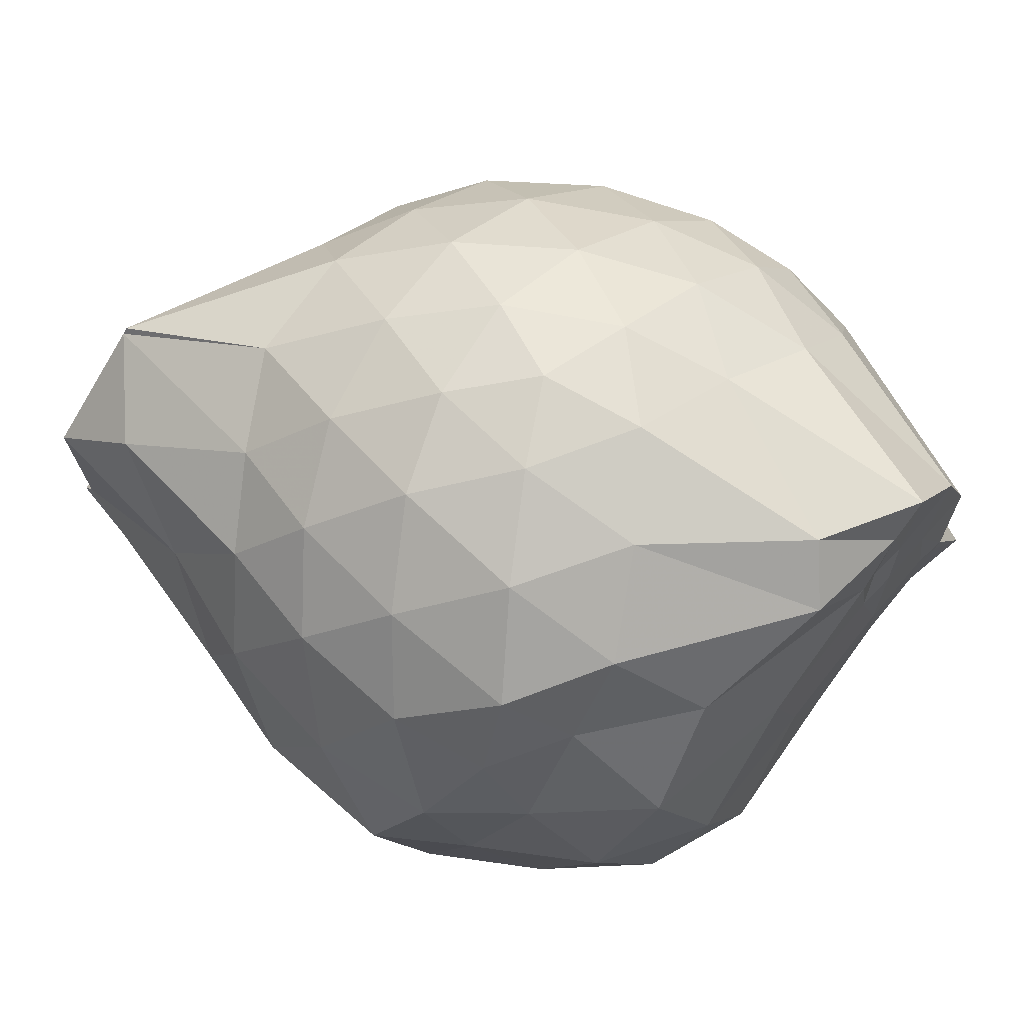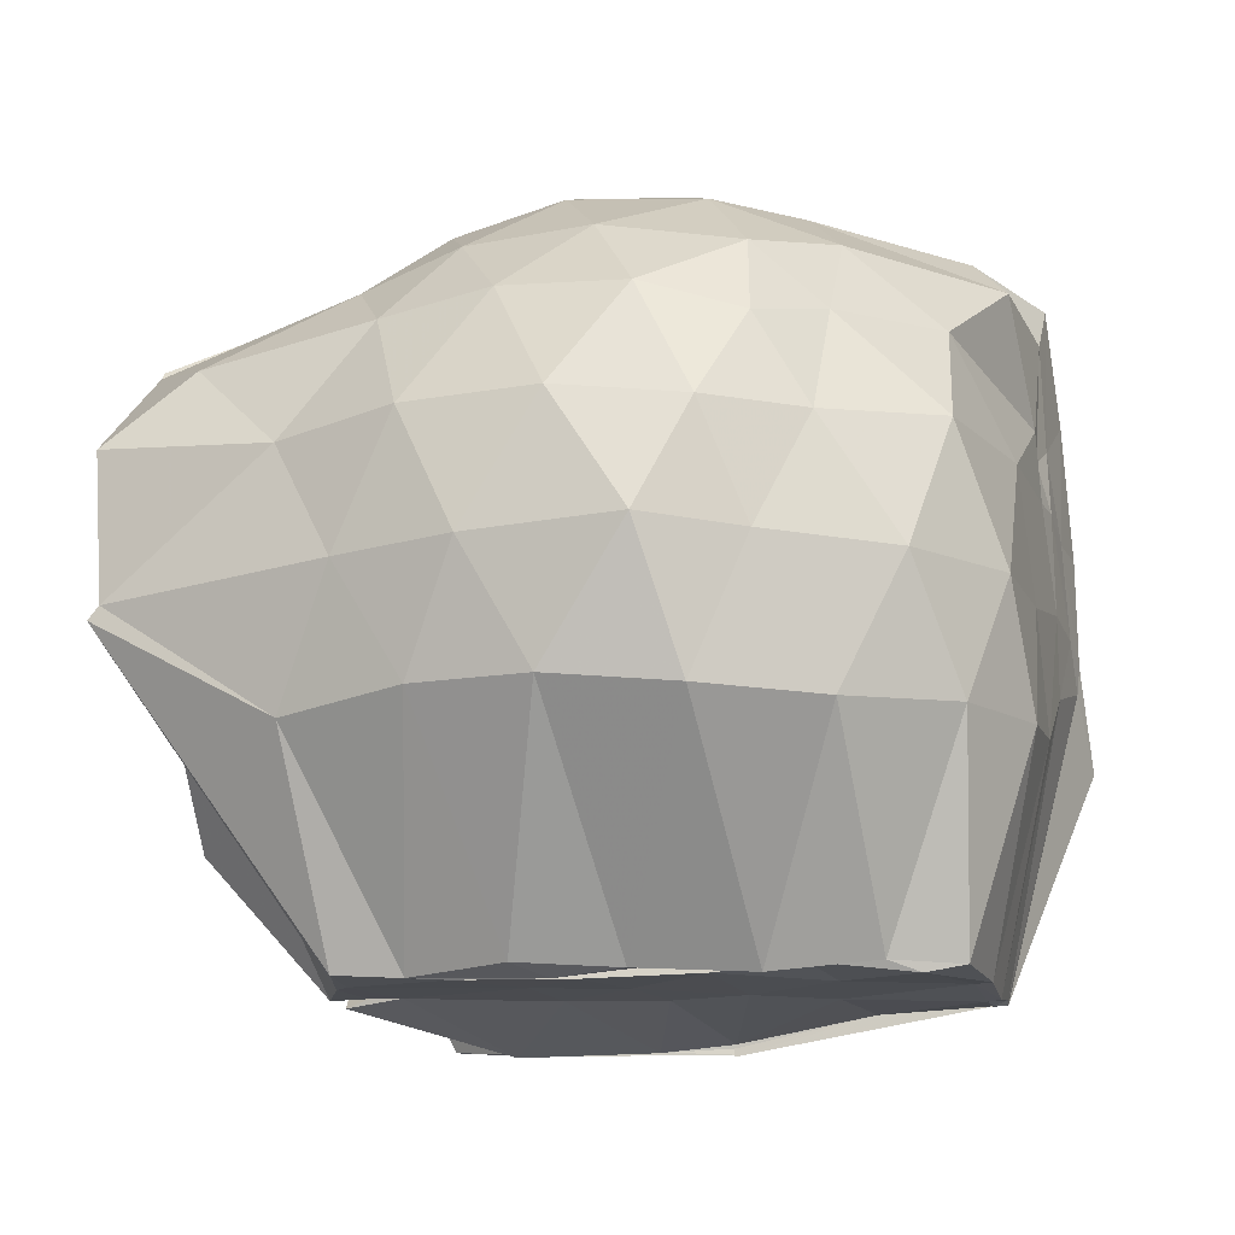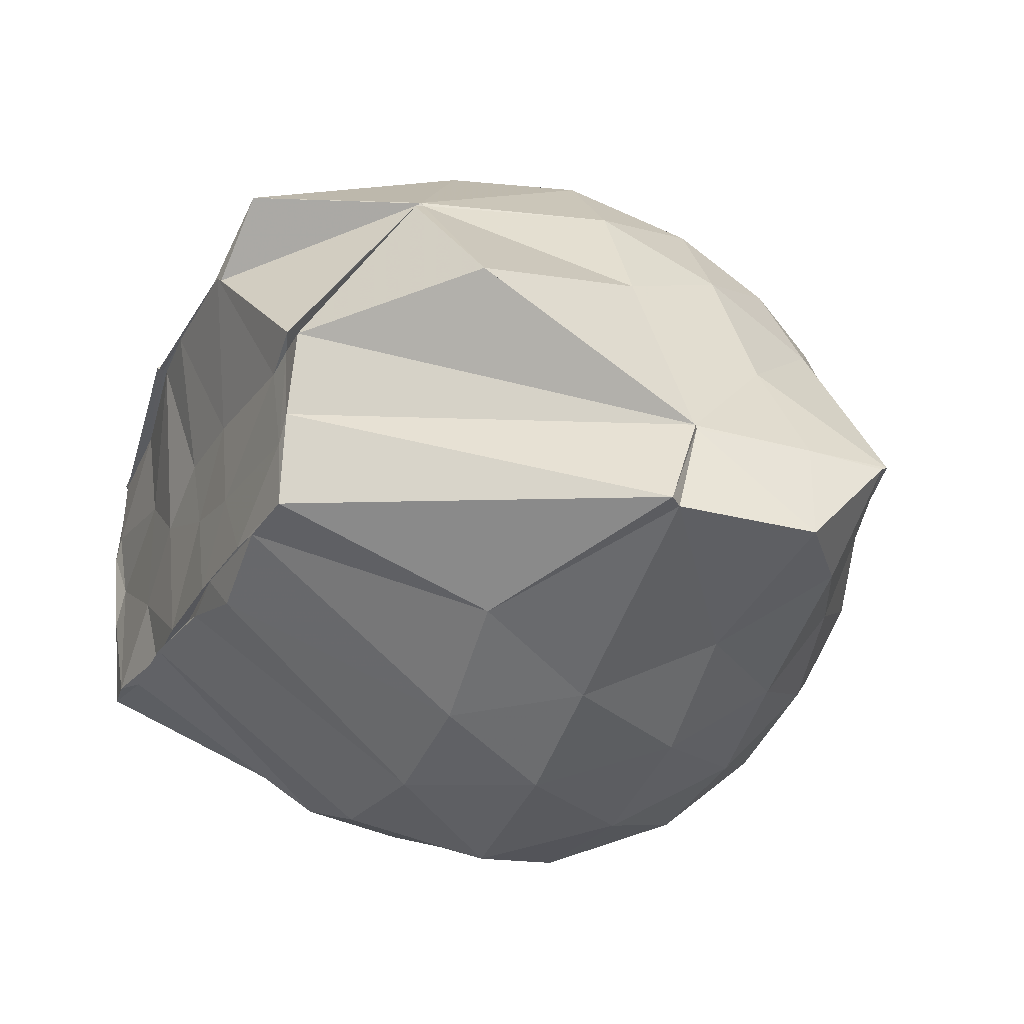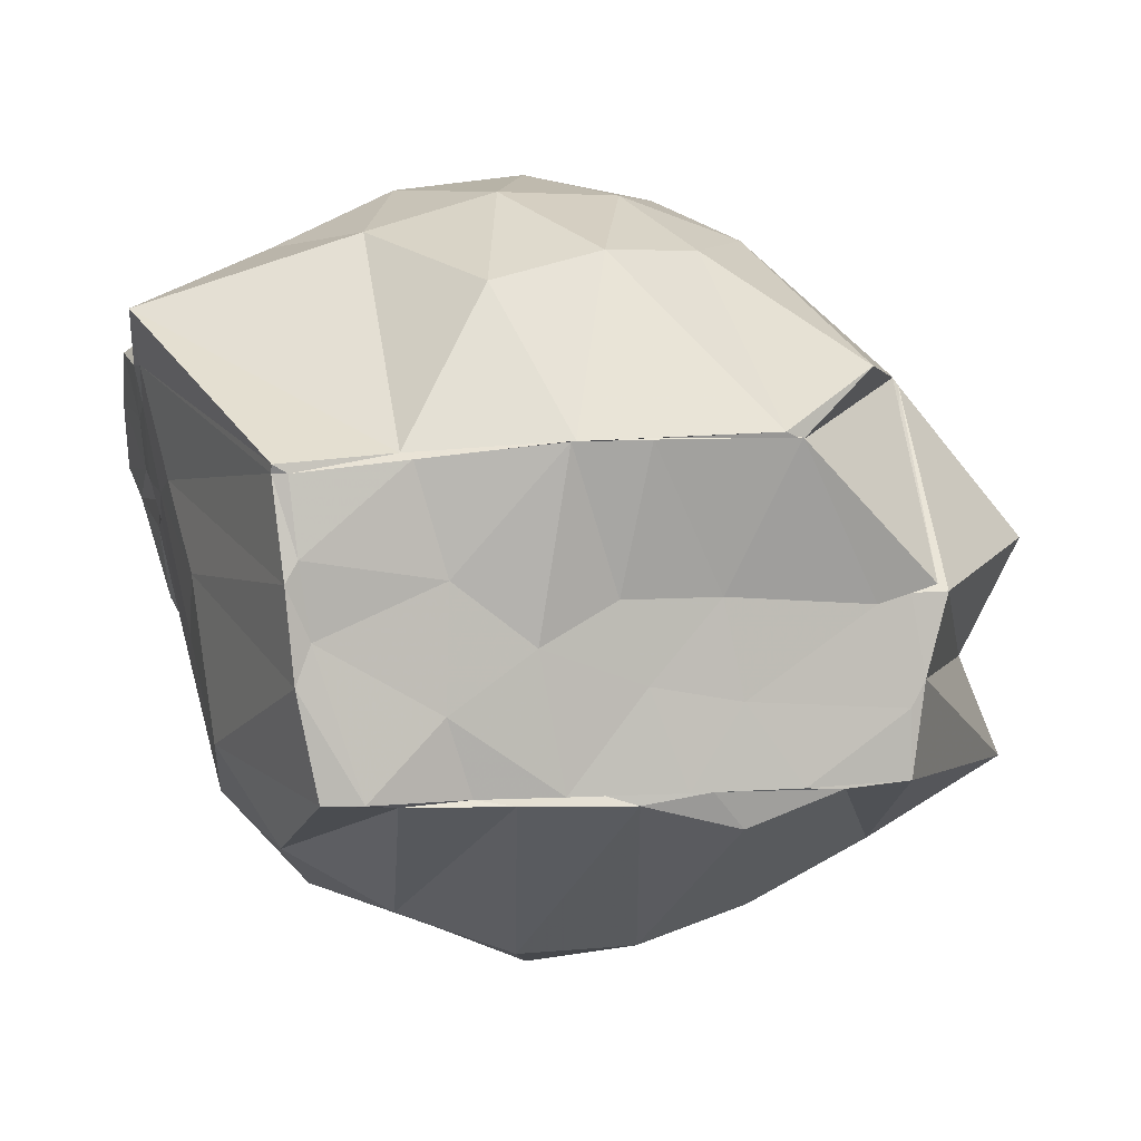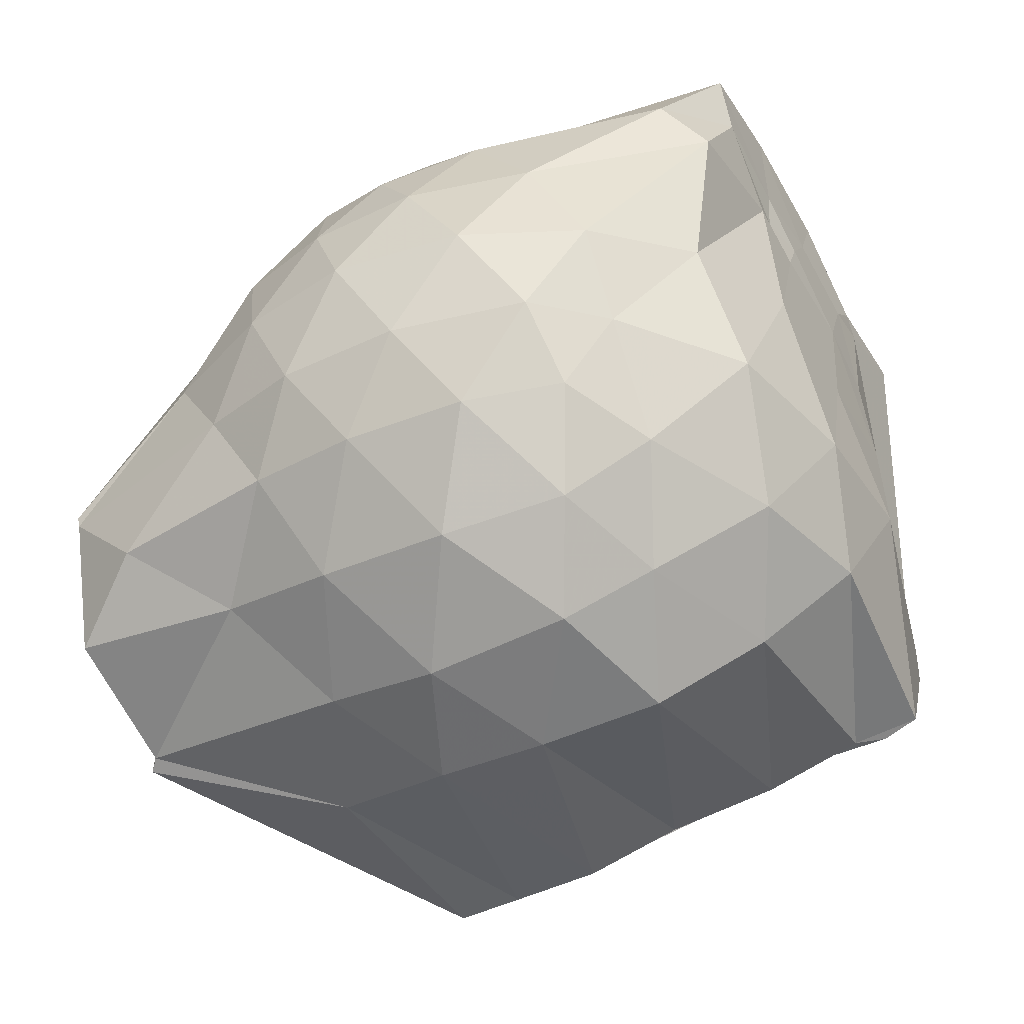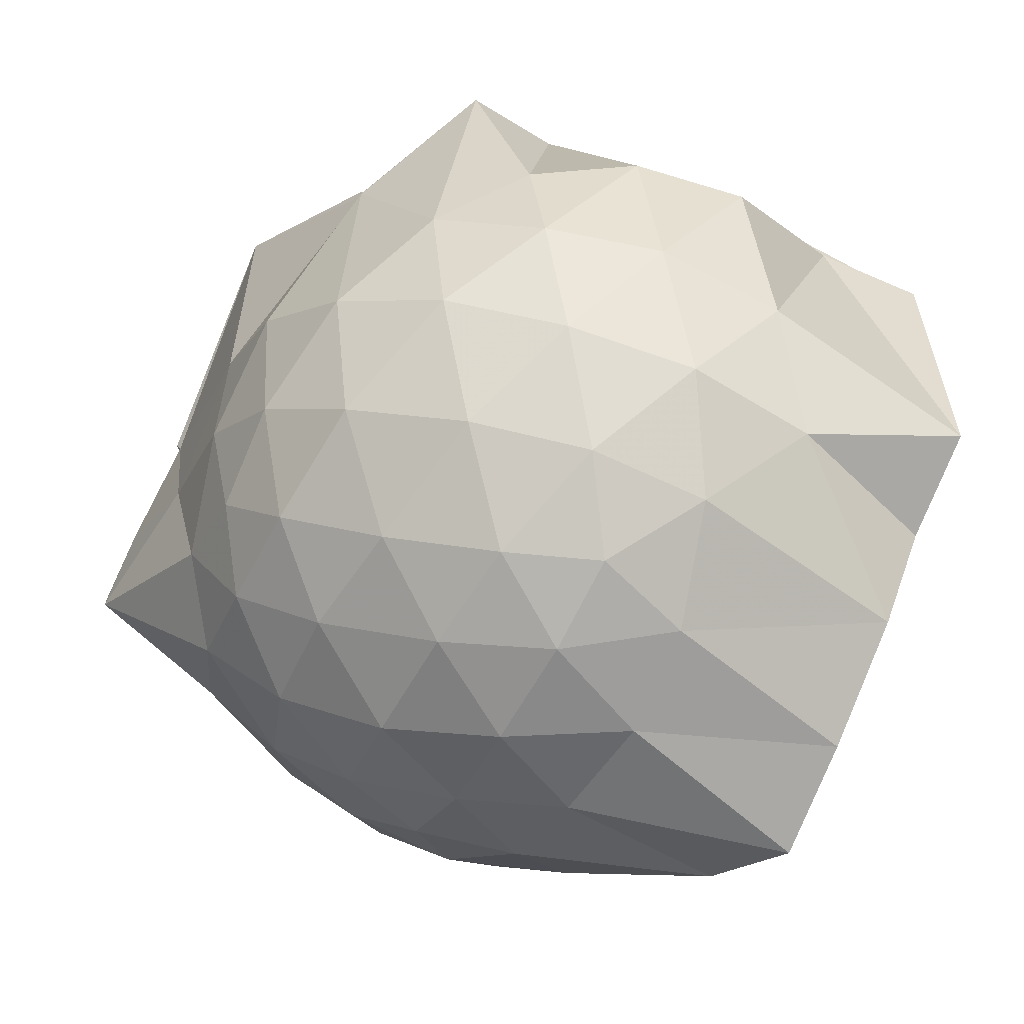
<metadata>
{"format":"obj","ext":"obj","renderer":"f3d","projection":"perspective","resolution":1024,"background":"white","views":[{"elev":68.5,"azim":29.2,"up":"+Z"},{"elev":-14.5,"azim":5.9,"up":"+Z"},{"elev":-26.7,"azim":-114.8,"up":"+Y"},{"elev":4.2,"azim":165.5,"up":"+Y"},{"elev":-73.3,"azim":25.7,"up":"+Y"},{"elev":62.0,"azim":19.6,"up":"+Y"}]}
</metadata>
<code>
v -2.423 -0.3432 0.2777
v -2.389 -0.3527 -1.441
v -1.594 -0.196 -0.259
v -1.569 -0.1259 -0.2148
v -1.528 0.03281 -0.1076
v -1.931 0.2815 -0.1489
v -2.131 0.4024 -0.1984
v -2.354 0.4009 -0.1432
v -2.627 0.3425 -0.1177
v -2.895 0.226 -0.1405
v -3.069 0.0798 -0.1957
v -3.158 -0.1276 -0.1365
v -3.449 -0.5668 -0.1133
v -3.454 -0.5769 -0.1306
v -3.316 -0.8014 -0.1947
v -2.923 -0.9285 -0.1435
v -2.673 -1.034 -0.1218
v -2.393 -1.095 -0.1413
v -2.167 -1.081 -0.2056
v -2.018 -0.9266 -0.1546
v -1.784 -0.7265 -0.1393
v -1.598 -0.2627 -0.2084
v -1.564 -0.1479 -0.3616
v -1.537 -0.001455 -0.3935
v -1.503 0.1477 -0.3918
v -1.964 0.4309 -0.403
v -2.23 0.5065 -0.3978
v -2.515 0.4977 -0.3794
v -2.812 0.3958 -0.37
v -3.037 0.2251 -0.3964
v -3.199 -0.006752 -0.4082
v -3.315 -0.3102 -0.3657
v -3.457 -0.573 -0.3239
v -3.519 -0.8139 -0.361
v -3.125 -0.9307 -0.3955
v -2.856 -1.085 -0.3744
v -2.554 -1.184 -0.3784
v -2.267 -1.196 -0.4108
v -2.049 -1.077 -0.4092
v -1.784 -0.9222 -0.3832
v -1.65 -0.5695 -0.3756
v -1.588 -0.237 -0.3637
v -1.524 0.03148 -0.6059
v -1.502 0.1183 -0.6446
v -1.803 0.3772 -0.6721
v -2.079 0.5082 -0.6732
v -2.378 0.5482 -0.6602
v -2.68 0.4944 -0.6631
v -2.951 0.3491 -0.6633
v -3.156 0.1299 -0.6786
v -3.28 -0.127 -0.6719
v -3.449 -0.5698 -0.6147
v -3.452 -0.5801 -0.6123
v -3.5 -0.8106 -0.689
v -2.983 -1.052 -0.6688
v -2.722 -1.181 -0.6647
v -2.384 -1.255 -0.6526
v -2.165 -1.16 -0.665
v -1.876 -1.043 -0.6778
v -1.68 -0.8257 -0.677
v -1.618 -0.4773 -0.6587
v -1.562 -0.1639 -0.5966
v -1.508 0.1194 -0.7076
v -1.471 0.2383 -0.8679
v -1.959 0.4011 -0.9523
v -2.248 0.4896 -0.9622
v -2.527 0.4876 -0.933
v -2.806 0.3929 -0.9298
v -3.087 0.09543 -1.132
v -3.088 0.08742 -1.128
v -3.402 -0.2616 -1.108
v -3.463 -0.5768 -0.6205
v -3.526 -0.8063 -0.7189
v -3.102 -0.946 -0.9605
v -2.828 -1.09 -0.9324
v -2.57 -1.17 -0.9349
v -2.288 -1.169 -0.9587
v -2.016 -1.061 -0.9666
v -1.773 -0.9143 -0.9519
v -1.633 -0.6847 -0.949
v -1.593 -0.3236 -0.9036
v -1.56 -0.1293 -0.7742
v -1.69 -0.07445 -1.425
v -1.94 -0.05328 -1.447
v -2.148 0.2887 -1.312
v -2.406 0.3553 -1.267
v -2.641 0.3604 -1.152
v -2.908 0.1169 -1.493
v -3.089 0.09183 -1.133
v -3.095 0.07505 -1.151
v -3.102 -0.3496 -1.433
v -3.052 -0.5323 -1.434
v -3.024 -0.7435 -1.433
v -2.874 -0.7541 -1.442
v -2.661 -0.8334 -1.424
v -2.437 -0.7747 -1.43
v -2.176 -0.764 -1.44
v -1.939 -0.7602 -1.419
v -1.78 -0.7495 -1.429
v -1.731 -0.5138 -1.434
v -1.711 -0.3093 -1.443
v -1.69 -0.09238 -1.417
v -1.579 -0.2029 0.008265
v -1.56 -0.1329 0.1111
v -1.97 0.1114 0.04401
v -2.176 0.2783 -0.0153
v -2.44 0.239 0.03914
v -2.732 0.1419 0.04462
v -2.972 0.008007 -0.009985
v -3.049 -0.2285 0.0499
v -3.075 -0.5061 0.04696
v -2.996 -0.7362 -0.01489
v -2.766 -0.8467 0.03763
v -2.486 -0.9306 0.04159
v -2.176 -0.9779 -0.0222
v -1.995 -0.7858 0.03307
v -1.651 -0.4518 0.04146
v -1.722 -0.3445 0.1486
v -2.073 -0.1094 0.1847
v -2.252 0.0878 0.1492
v -2.527 0.01096 0.1903
v -2.803 -0.0997 0.1568
v -2.828 -0.3599 0.1886
v -2.822 -0.6211 0.1471
v -2.569 -0.7105 0.188
v -2.267 -0.7786 0.1498
v -2.07 -0.5658 0.1797
v -2.179 -0.3382 0.2536
v -2.329 -0.1335 0.2436
v -2.601 -0.2254 0.2502
v -2.61 -0.4778 0.2448
v -2.356 -0.5493 0.2501
v -1.722 -0.09308 -1.429
v -2.278 -0.02973 -1.524
v -2.278 -0.03119 -1.519
v -2.714 -0.01482 -1.517
v -2.751 -0.0313 -1.513
v -3.071 -0.3332 -1.447
v -3.019 -0.3519 -1.43
v -3.019 -0.5919 -1.437
v -2.787 -0.7492 -1.446
v -2.588 -0.7497 -1.445
v -2.354 -0.7489 -1.42
v -2.092 -0.7502 -1.419
v -1.869 -0.7502 -1.444
v -1.766 -0.4263 -1.425
v -1.739 -0.262 -1.441
v -1.968 -0.06543 -1.442
v -2.277 -0.03041 -1.506
v -2.456 -0.02542 -1.511
v -2.749 -0.02619 -1.521
v -2.944 -0.3739 -1.433
v -2.655 -0.5672 -1.44
v -2.536 -0.7497 -1.447
v -2.28 -0.7492 -1.438
v -2.034 -0.5799 -1.436
v -2.04 -0.3075 -1.437
v -2.274 -0.03253 -1.498
v -2.439 -0.02906 -1.514
v -2.609 -0.351 -1.44
v -2.452 -0.5304 -1.439
v -2.22 -0.4465 -1.444
f 3 23 4
f 4 23 24
f 4 24 5
f 5 24 25
f 5 25 6
f 6 25 26
f 6 26 7
f 7 26 27
f 7 27 8
f 8 27 28
f 8 28 9
f 9 28 29
f 9 29 10
f 10 29 30
f 10 30 11
f 11 30 31
f 11 31 12
f 12 31 32
f 12 32 13
f 13 32 33
f 13 33 14
f 14 33 34
f 14 34 15
f 15 34 35
f 15 35 16
f 16 35 36
f 16 36 17
f 17 36 37
f 17 37 18
f 18 37 38
f 18 38 19
f 19 38 39
f 19 39 20
f 20 39 40
f 20 40 21
f 21 40 41
f 21 41 22
f 22 41 42
f 22 42 3
f 3 42 23
f 23 43 24
f 24 43 44
f 24 44 25
f 25 44 45
f 25 45 26
f 26 45 46
f 26 46 27
f 27 46 47
f 27 47 28
f 28 47 48
f 28 48 29
f 29 48 49
f 29 49 30
f 30 49 50
f 30 50 31
f 31 50 51
f 31 51 32
f 32 51 52
f 32 52 33
f 33 52 53
f 33 53 34
f 34 53 54
f 34 54 35
f 35 54 55
f 35 55 36
f 36 55 56
f 36 56 37
f 37 56 57
f 37 57 38
f 38 57 58
f 38 58 39
f 39 58 59
f 39 59 40
f 40 59 60
f 40 60 41
f 41 60 61
f 41 61 42
f 42 61 62
f 42 62 23
f 23 62 43
f 43 63 44
f 44 63 64
f 44 64 45
f 45 64 65
f 45 65 46
f 46 65 66
f 46 66 47
f 47 66 67
f 47 67 48
f 48 67 68
f 48 68 49
f 49 68 69
f 49 69 50
f 50 69 70
f 50 70 51
f 51 70 71
f 51 71 52
f 52 71 72
f 52 72 53
f 53 72 73
f 53 73 54
f 54 73 74
f 54 74 55
f 55 74 75
f 55 75 56
f 56 75 76
f 56 76 57
f 57 76 77
f 57 77 58
f 58 77 78
f 58 78 59
f 59 78 79
f 59 79 60
f 60 79 80
f 60 80 61
f 61 80 81
f 61 81 62
f 62 81 82
f 62 82 43
f 43 82 63
f 63 83 64
f 64 83 84
f 64 84 65
f 65 84 85
f 65 85 66
f 66 85 86
f 66 86 67
f 67 86 87
f 67 87 68
f 68 87 88
f 68 88 69
f 69 88 89
f 69 89 70
f 70 89 90
f 70 90 71
f 71 90 91
f 71 91 72
f 72 91 92
f 72 92 73
f 73 92 93
f 73 93 74
f 74 93 94
f 74 94 75
f 75 94 95
f 75 95 76
f 76 95 96
f 76 96 77
f 77 96 97
f 77 97 78
f 78 97 98
f 78 98 79
f 79 98 99
f 79 99 80
f 80 99 100
f 80 100 81
f 81 100 101
f 81 101 82
f 82 101 102
f 82 102 63
f 63 102 83
f 103 104 118
f 104 119 118
f 104 105 119
f 105 120 119
f 105 106 120
f 106 107 120
f 107 121 120
f 107 108 121
f 108 122 121
f 108 109 122
f 109 110 122
f 110 123 122
f 110 111 123
f 111 124 123
f 111 112 124
f 112 113 124
f 113 125 124
f 113 114 125
f 114 126 125
f 114 115 126
f 115 116 126
f 116 127 126
f 116 117 127
f 117 118 127
f 117 103 118
f 118 119 128
f 119 129 128
f 119 120 129
f 120 121 129
f 121 130 129
f 121 122 130
f 122 123 130
f 123 131 130
f 123 124 131
f 124 125 131
f 125 132 131
f 125 126 132
f 126 127 132
f 127 128 132
f 127 118 128
f 133 148 134
f 134 148 149
f 134 149 135
f 135 149 150
f 135 150 136
f 136 150 137
f 137 150 151
f 137 151 138
f 138 151 152
f 138 152 139
f 139 152 140
f 140 152 153
f 140 153 141
f 141 153 154
f 141 154 142
f 142 154 143
f 143 154 155
f 143 155 144
f 144 155 156
f 144 156 145
f 145 156 146
f 146 156 157
f 146 157 147
f 147 157 148
f 147 148 133
f 148 158 149
f 149 158 159
f 149 159 150
f 150 159 151
f 151 159 160
f 151 160 152
f 152 160 153
f 153 160 161
f 153 161 154
f 154 161 155
f 155 161 162
f 155 162 156
f 156 162 157
f 157 162 158
f 157 158 148
f 3 4 103
f 103 4 104
f 4 5 104
f 104 5 105
f 5 6 105
f 105 6 106
f 6 7 106
f 7 8 106
f 106 8 107
f 8 9 107
f 107 9 108
f 9 10 108
f 108 10 109
f 10 11 109
f 11 12 109
f 109 12 110
f 12 13 110
f 110 13 111
f 13 14 111
f 111 14 112
f 14 15 112
f 15 16 112
f 112 16 113
f 16 17 113
f 113 17 114
f 17 18 114
f 114 18 115
f 18 19 115
f 19 20 115
f 115 20 116
f 20 21 116
f 116 21 117
f 21 22 117
f 117 22 103
f 22 3 103
f 83 133 84
f 84 133 134
f 84 134 85
f 85 134 135
f 85 135 86
f 86 135 136
f 86 136 87
f 87 136 88
f 88 136 137
f 88 137 89
f 89 137 138
f 89 138 90
f 90 138 139
f 90 139 91
f 91 139 92
f 92 139 140
f 92 140 93
f 93 140 141
f 93 141 94
f 94 141 142
f 94 142 95
f 95 142 96
f 96 142 143
f 96 143 97
f 97 143 144
f 97 144 98
f 98 144 145
f 98 145 99
f 99 145 100
f 100 145 146
f 100 146 101
f 101 146 147
f 101 147 102
f 102 147 133
f 102 133 83
f 128 129 1
f 129 130 1
f 130 131 1
f 131 132 1
f 132 128 1
f 159 158 2
f 160 159 2
f 161 160 2
f 162 161 2
f 158 162 2

</code>
